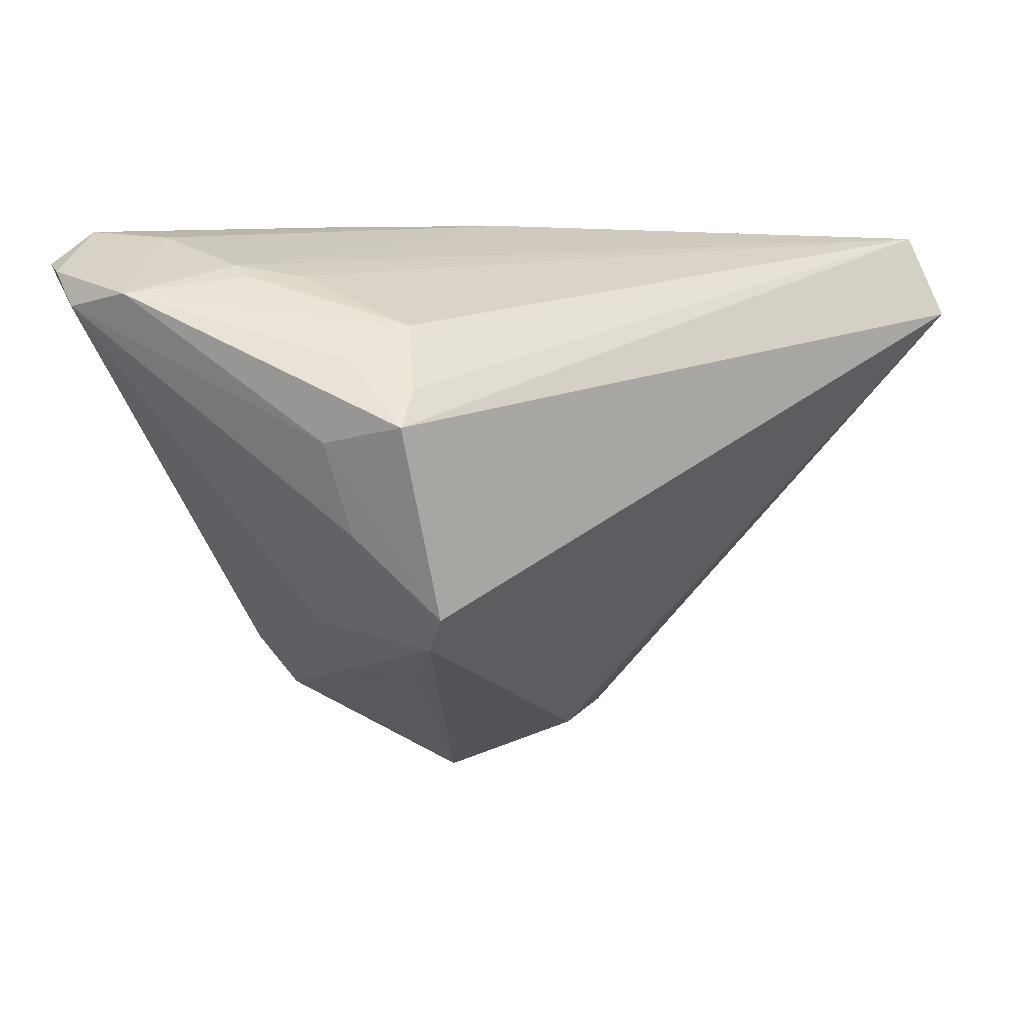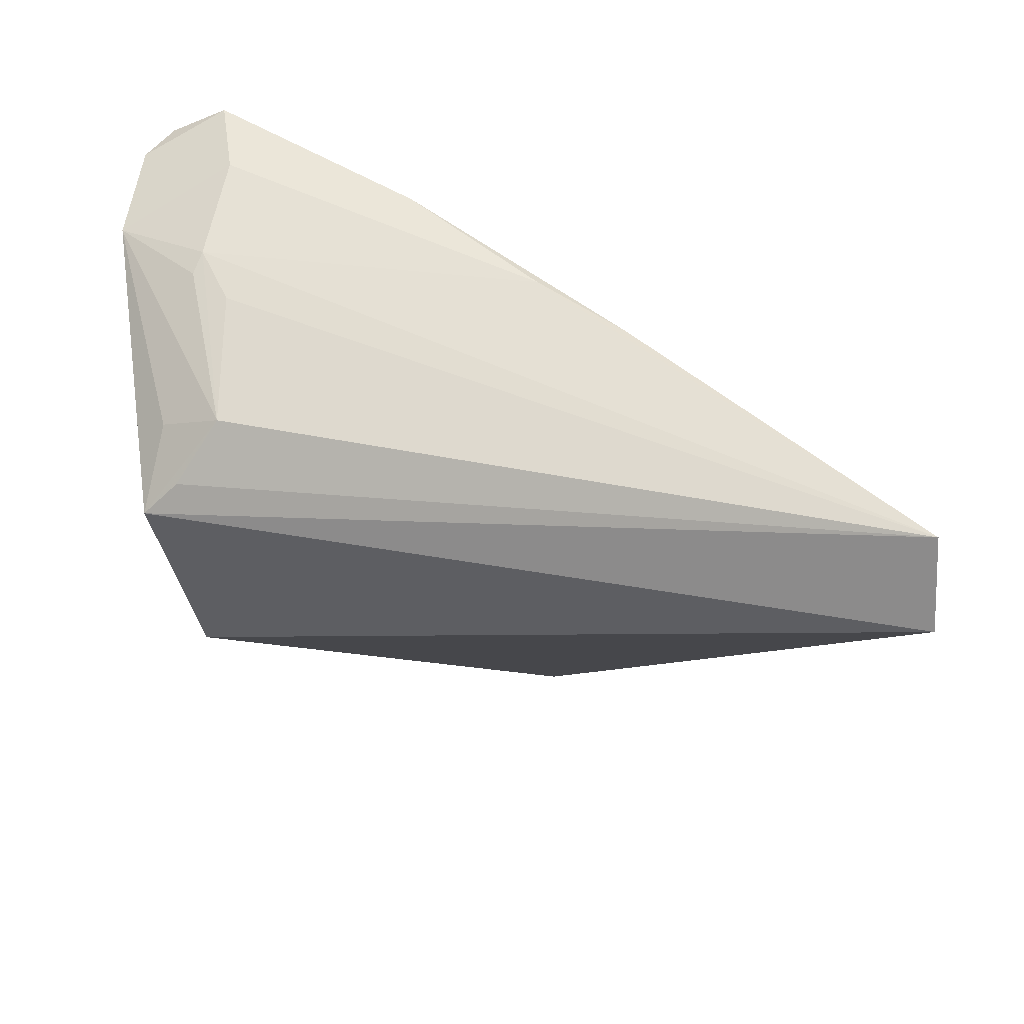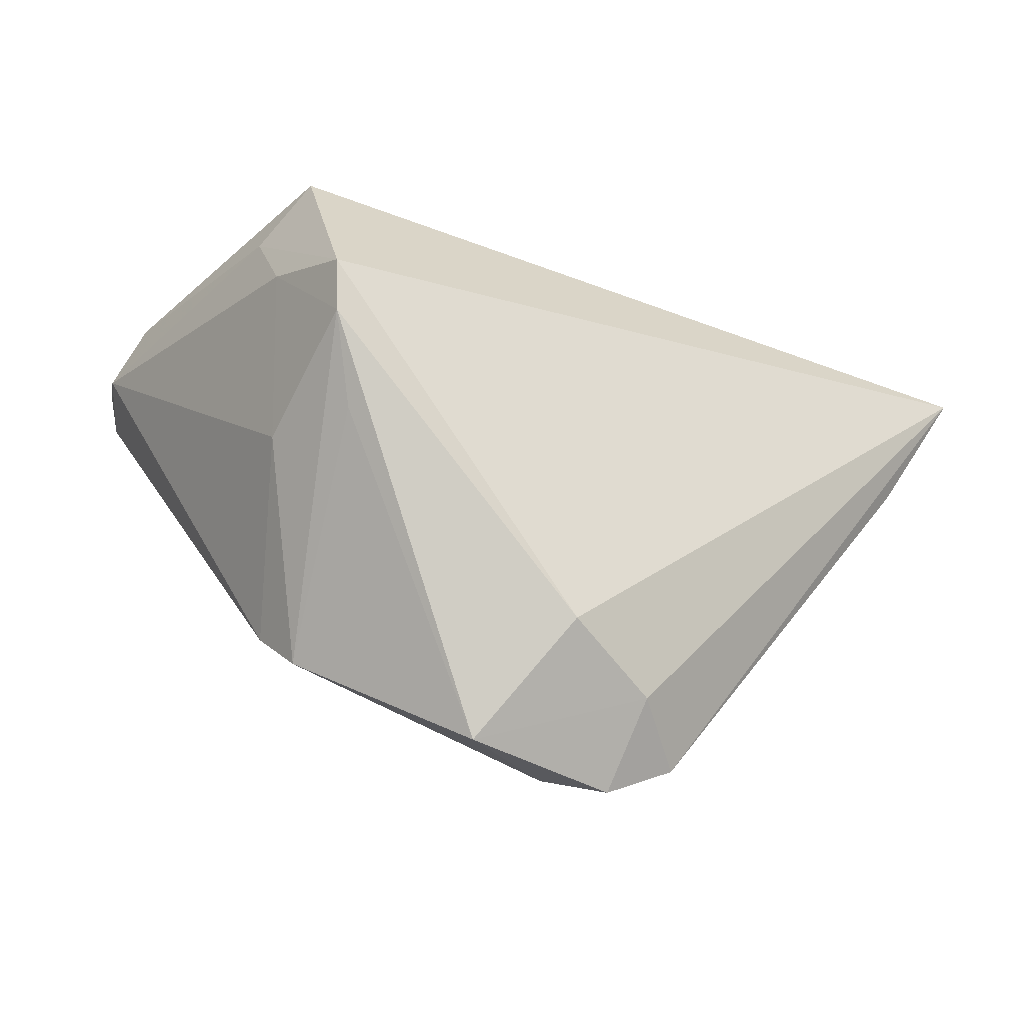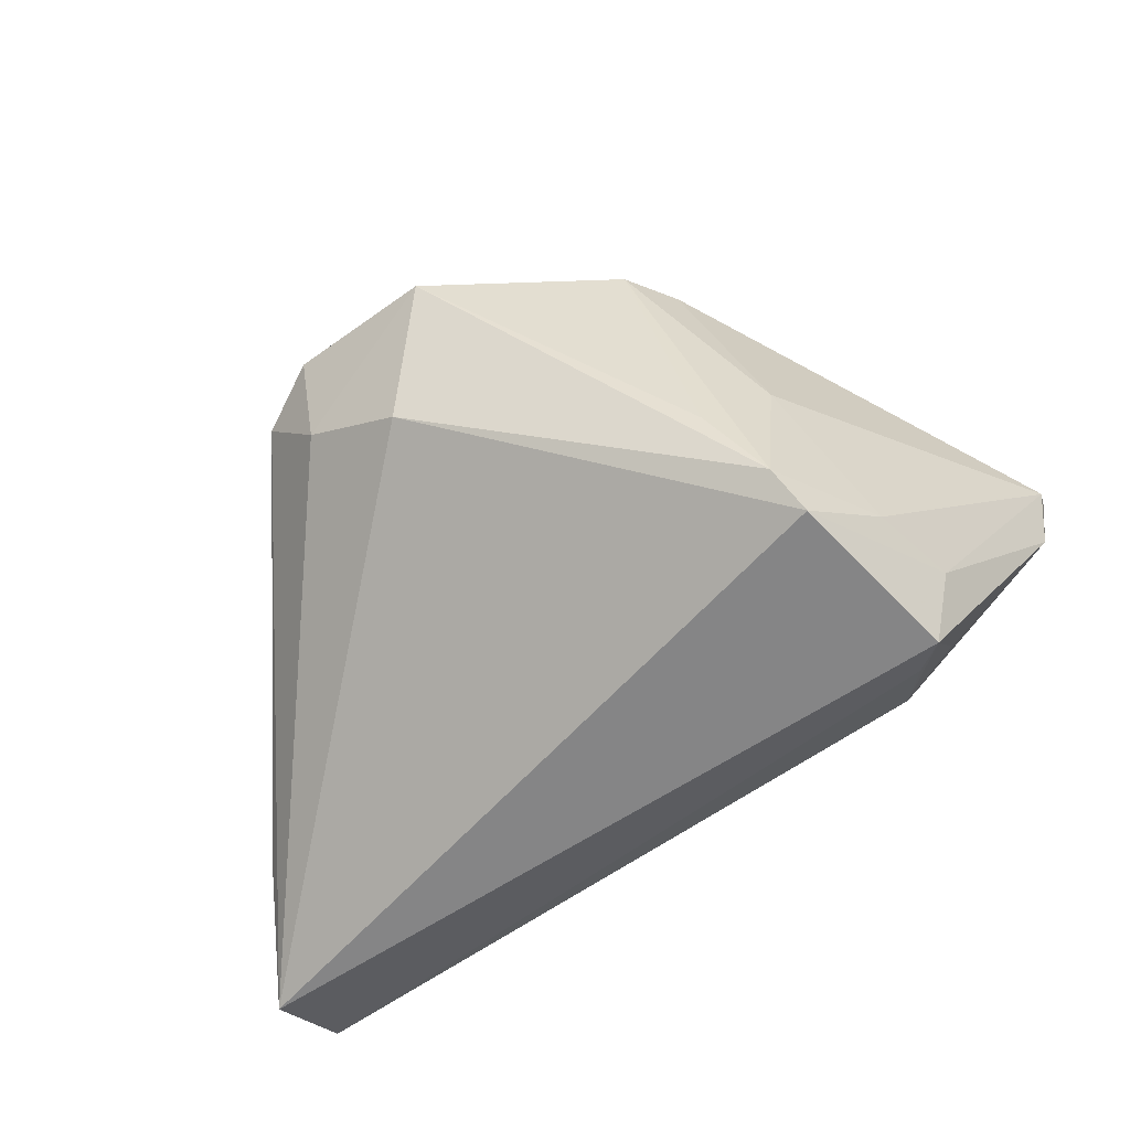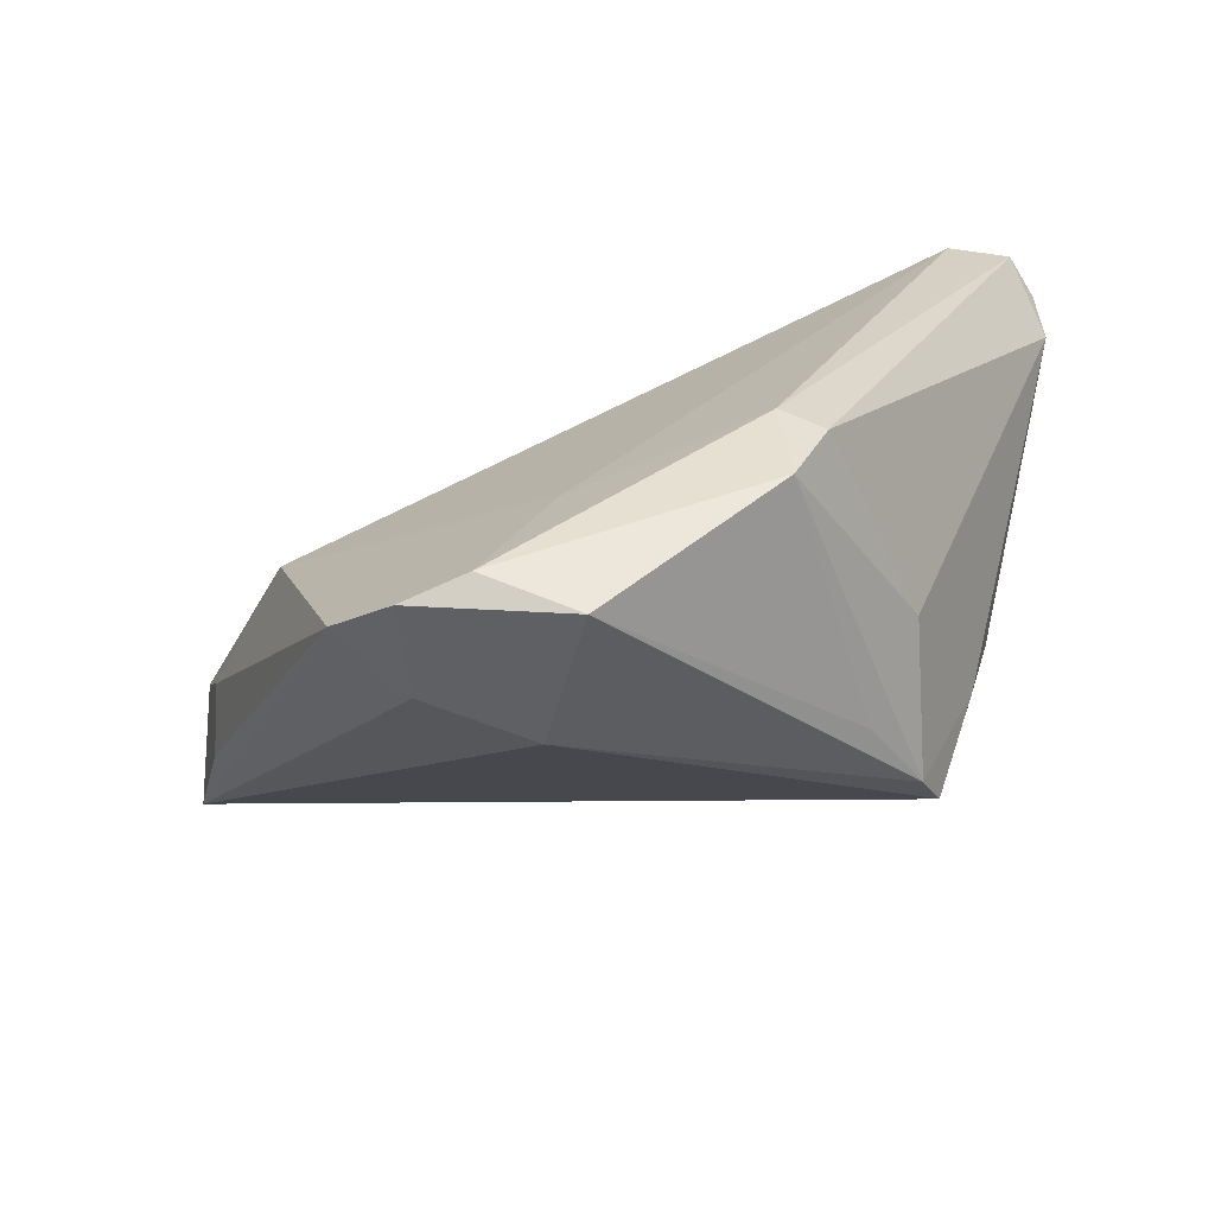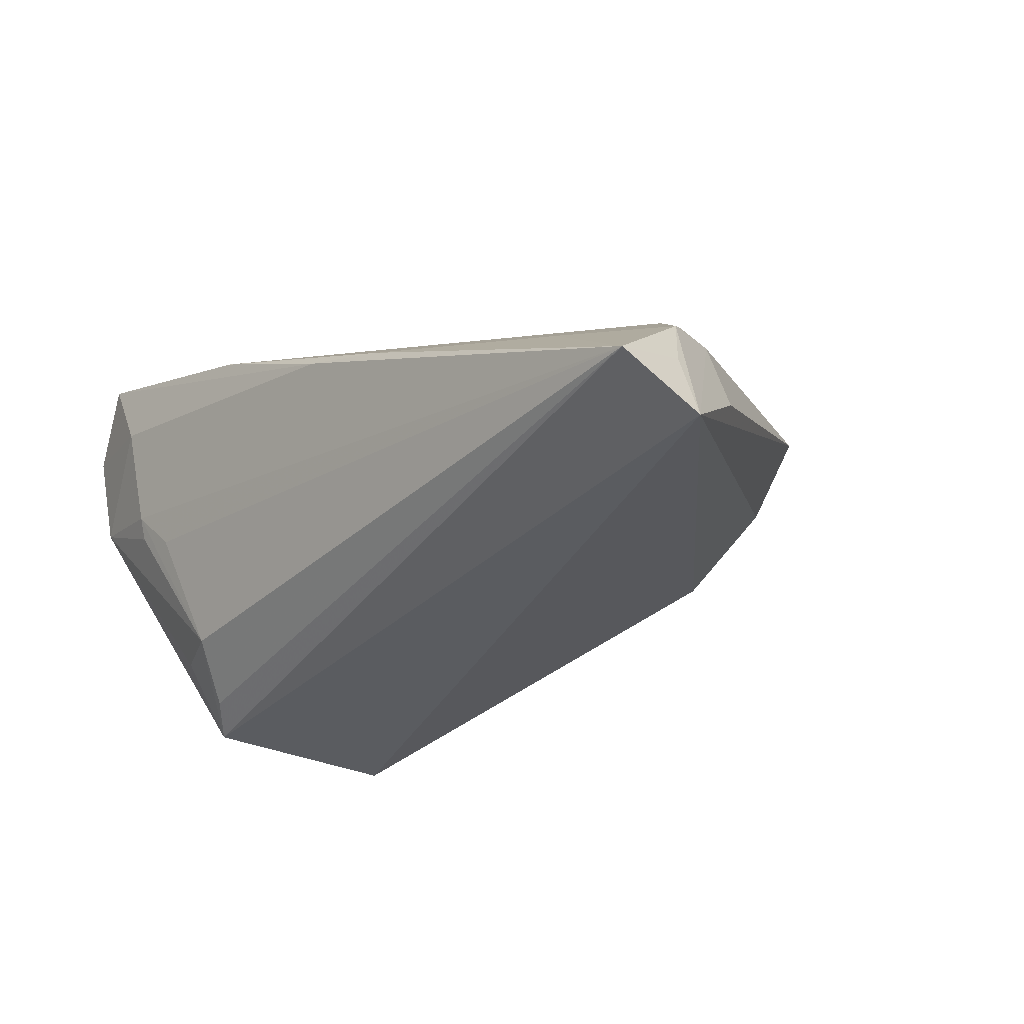
<metadata>
{"format":"obj","ext":"obj","renderer":"f3d","projection":"perspective","resolution":1024,"background":"white","views":[{"elev":10.2,"azim":139.1,"up":"+Y"},{"elev":48.5,"azim":-165.3,"up":"+Y"},{"elev":-63.2,"azim":158.2,"up":"+Y"},{"elev":-61.9,"azim":29.7,"up":"+Z"},{"elev":-70.9,"azim":8.8,"up":"+Y"},{"elev":-34.4,"azim":-133.6,"up":"+Z"}]}
</metadata>
<code>
v 0.01692 0.03699 0.01524
v 6.664e-05 -0.03699 0.01225
v -0.002027 -0.01681 0.01842
v 0.03506 0.03244 -0.002987
v 0.01928 -0.02287 0.00832
v 0.04047 0.03254 1.246e-05
v -0.01375 0.03616 -0.0002007
v -0.05491 0.02458 -0.02627
v 0.03876 0.02388 -0.0175
v -0.04771 0.01405 -0.007134
v 0.03335 -0.004912 -0.02627
v 0.02626 -0.0147 -0.01267
v -0.01843 -0.03417 0.01505
v 0.04546 0.03686 0.02627
v -0.01901 -0.0294 0.003569
v 0.03146 -0.009404 -0.02197
v 0.03915 0.004155 -0.01791
v -0.03675 0.02797 -0.006559
v -0.006959 -0.02898 -0.003441
v 0.03502 0.02113 -0.02392
v -0.05322 0.03462 -0.0215
v -0.0355 0.003837 0.009024
v -0.01047 -0.03329 0.01705
v 0.02161 -0.02286 0.01882
v -0.00199 0.03699 0.004458
v 0.05286 0.03075 0.007202
v 0.03121 0.02753 -0.01841
v 0.05437 0.03272 0.01981
v 0.03317 -0.009074 -0.002898
v -0.03856 0.01135 0.003806
v -0.02598 -0.02937 0.01227
v 0.05491 0.02888 0.01561
v 0.02586 -0.01638 0.02099
v 0.05224 0.03323 0.0249
v 0.04017 0.03367 0.002897
v 0.04119 0.03641 0.01647
v -0.04927 0.01224 -0.01537
v 0.02104 -0.01259 0.02299
v -0.05253 0.02487 -0.01744
v 0.04231 0.01502 -0.01682
v 0.03871 0.01739 -0.02627
v -0.05039 0.02244 -0.0101
f 8 11 19
f 41 11 8
f 41 40 11
f 33 29 32
f 24 29 33
f 8 19 15
f 13 15 2
f 2 15 19
f 13 22 31
f 8 15 31
f 31 15 13
f 21 41 8
f 20 41 21
f 17 40 32
f 11 40 17
f 32 29 17
f 24 33 38
f 16 19 11
f 16 2 19
f 16 12 2
f 11 17 16
f 16 17 29
f 16 29 24
f 24 12 16
f 13 2 23
f 23 2 24
f 24 38 23
f 23 38 3
f 23 22 13
f 23 3 22
f 10 31 22
f 30 22 1
f 4 21 35
f 35 21 25
f 25 36 35
f 35 36 26
f 32 40 26
f 40 41 26
f 14 25 1
f 36 25 14
f 1 22 14
f 22 3 14
f 3 38 14
f 24 2 5
f 5 12 24
f 2 12 5
f 8 31 37
f 37 10 8
f 31 10 37
f 8 10 42
f 42 10 22
f 22 30 42
f 27 4 35
f 27 41 20
f 20 21 27
f 21 4 27
f 34 33 32
f 34 38 33
f 34 14 38
f 28 26 36
f 36 14 28
f 14 34 28
f 32 26 28
f 28 34 32
f 39 21 8
f 8 42 39
f 39 42 21
f 18 30 1
f 18 42 30
f 21 42 18
f 35 26 6
f 6 27 35
f 26 27 6
f 9 26 41
f 41 27 9
f 9 27 26
f 7 18 1
f 21 18 7
f 1 25 7
f 7 25 21

</code>
